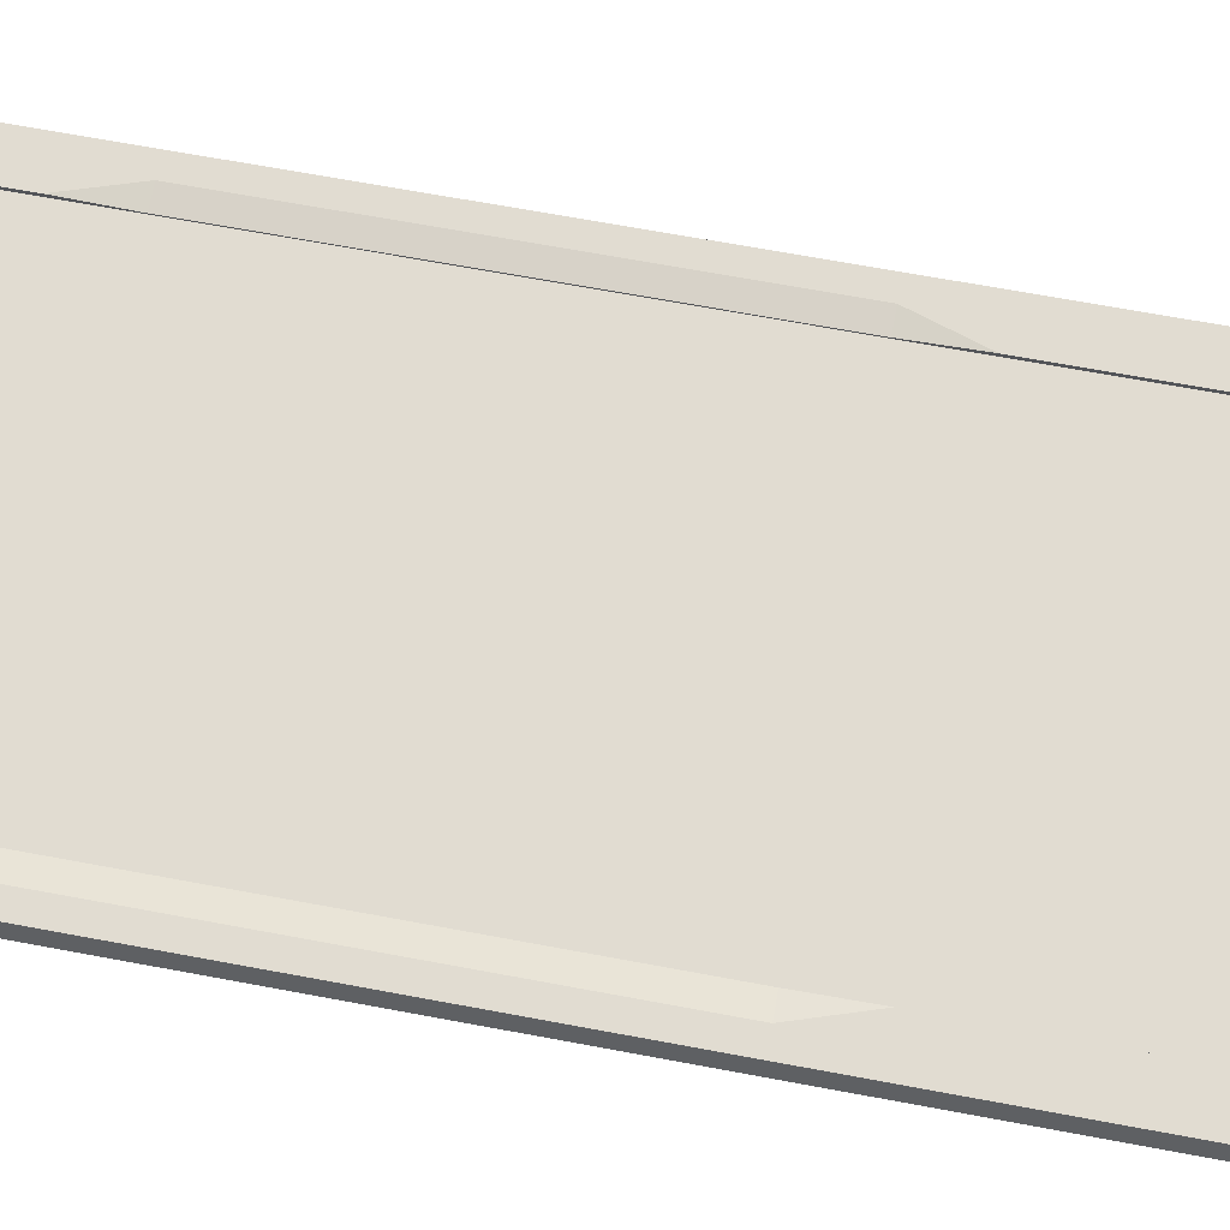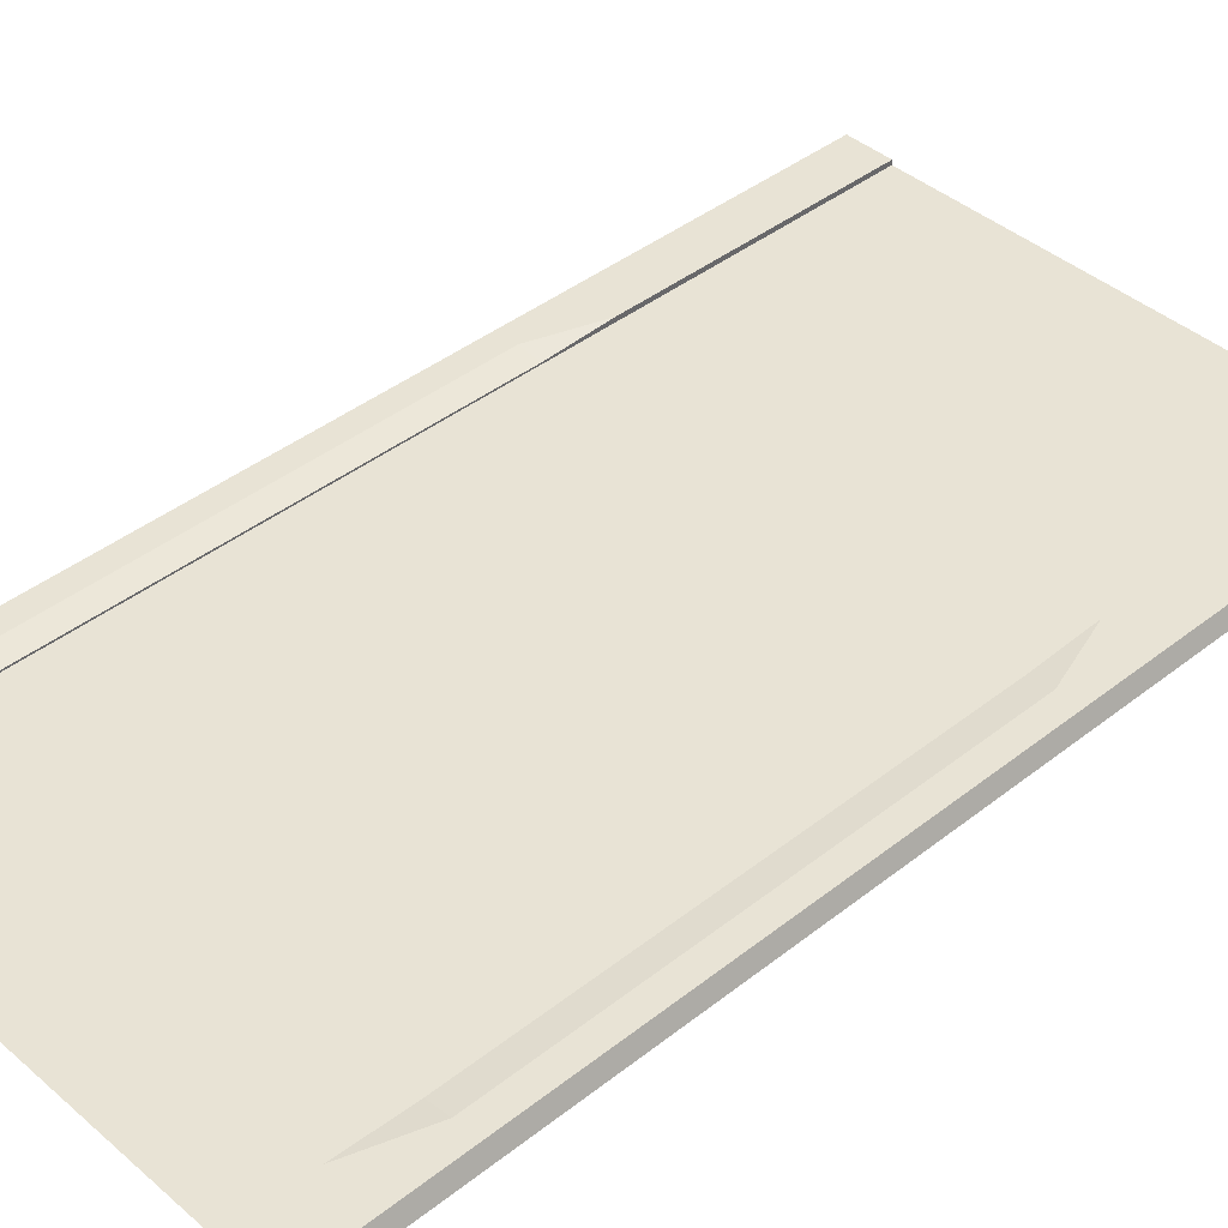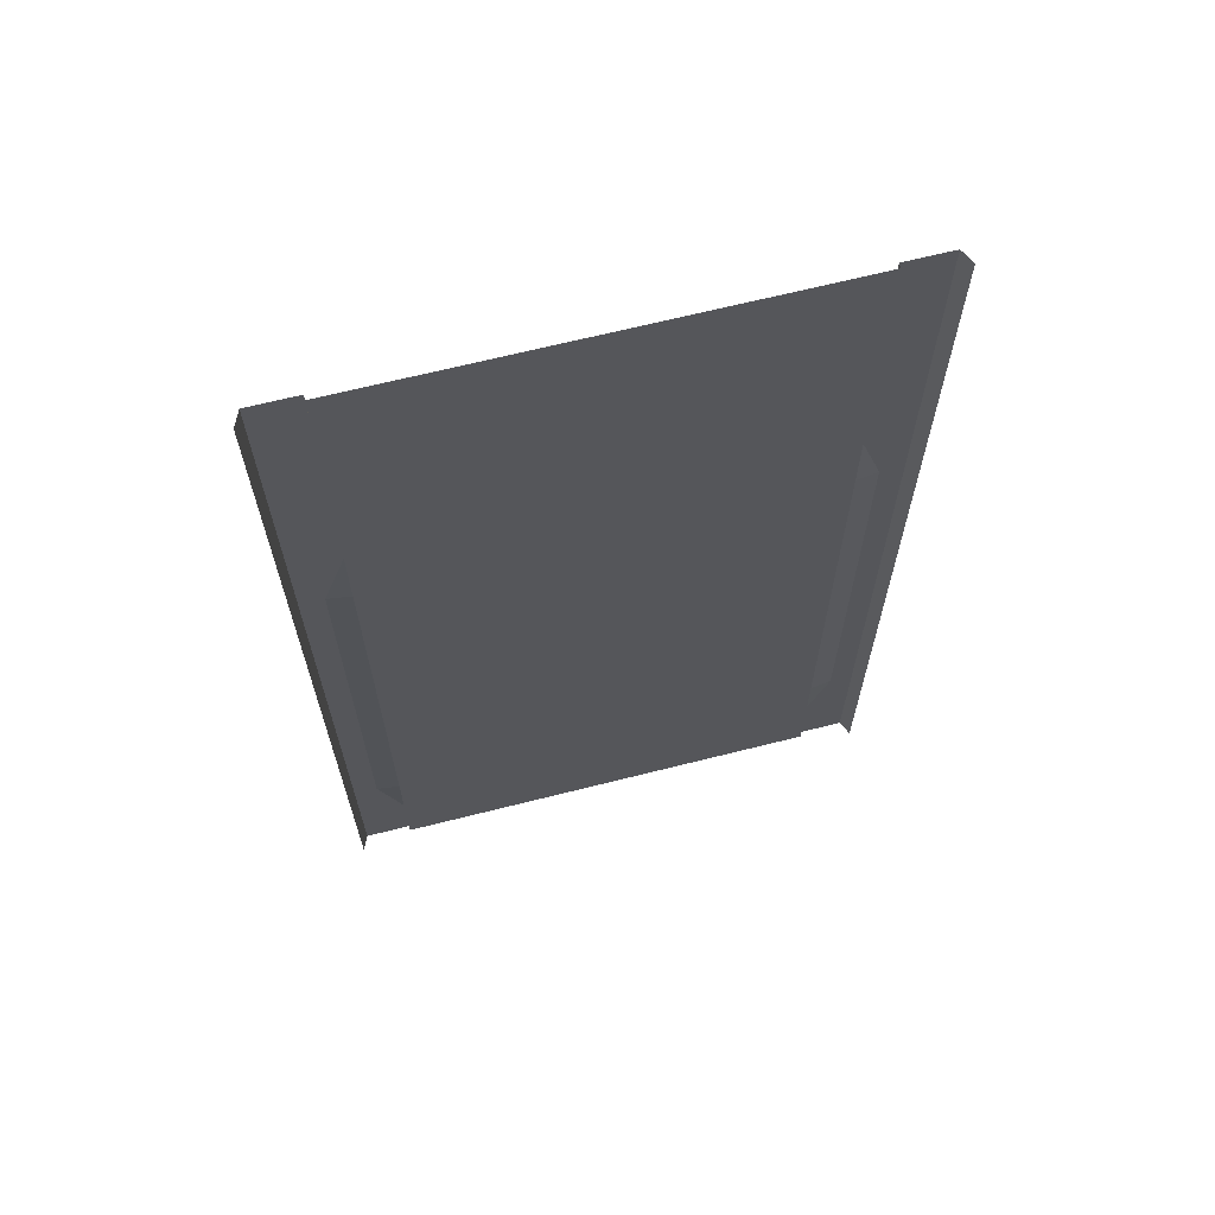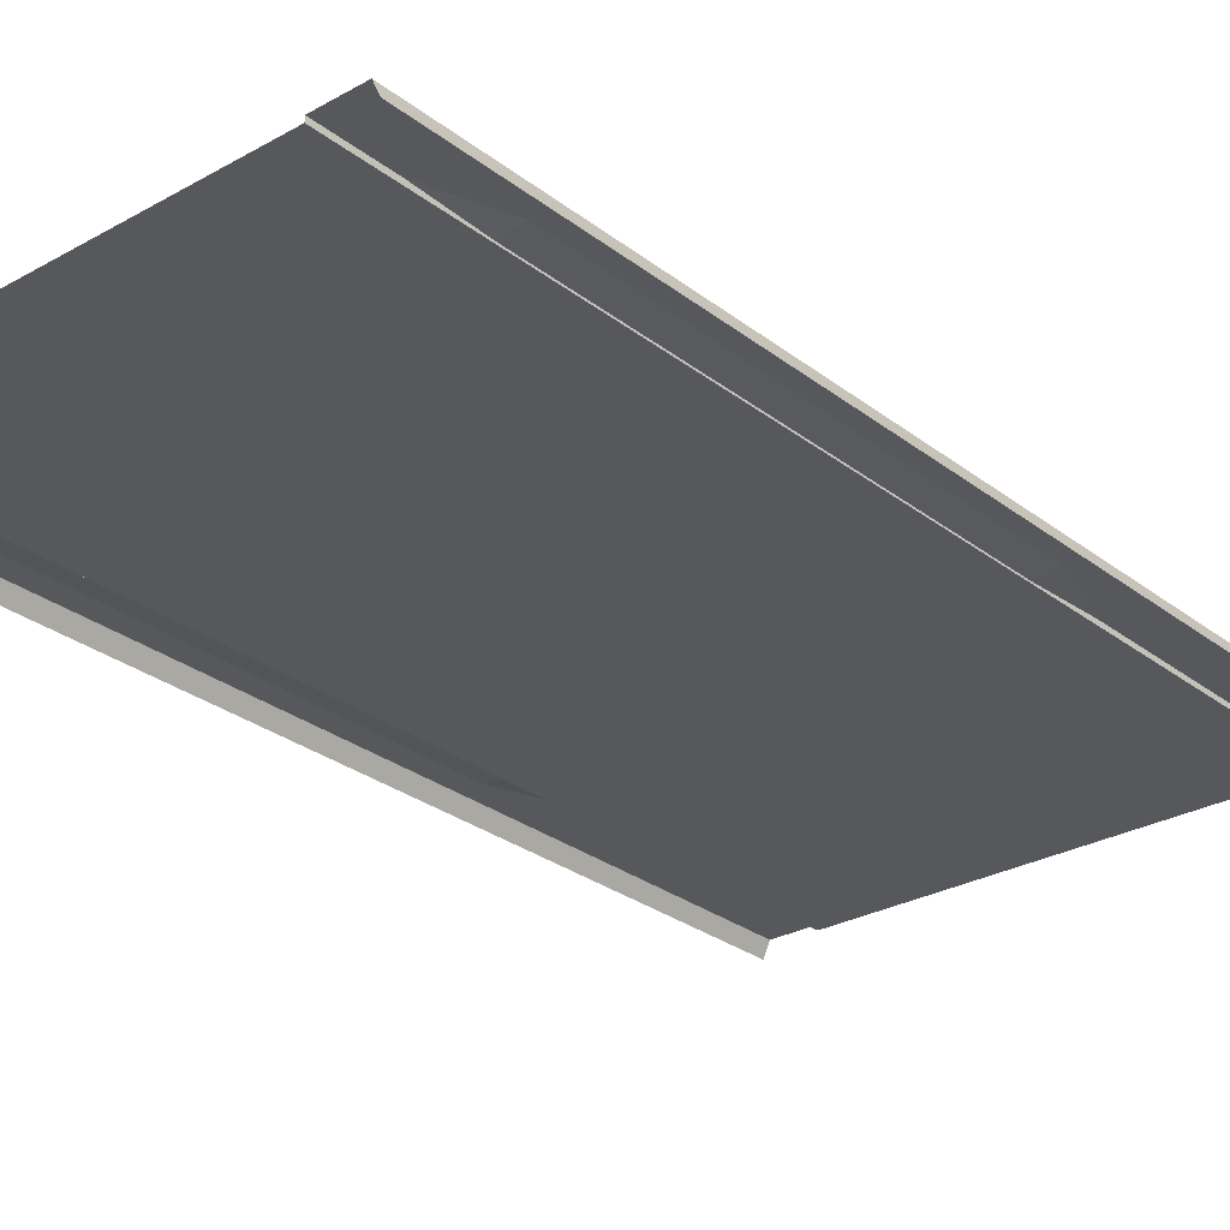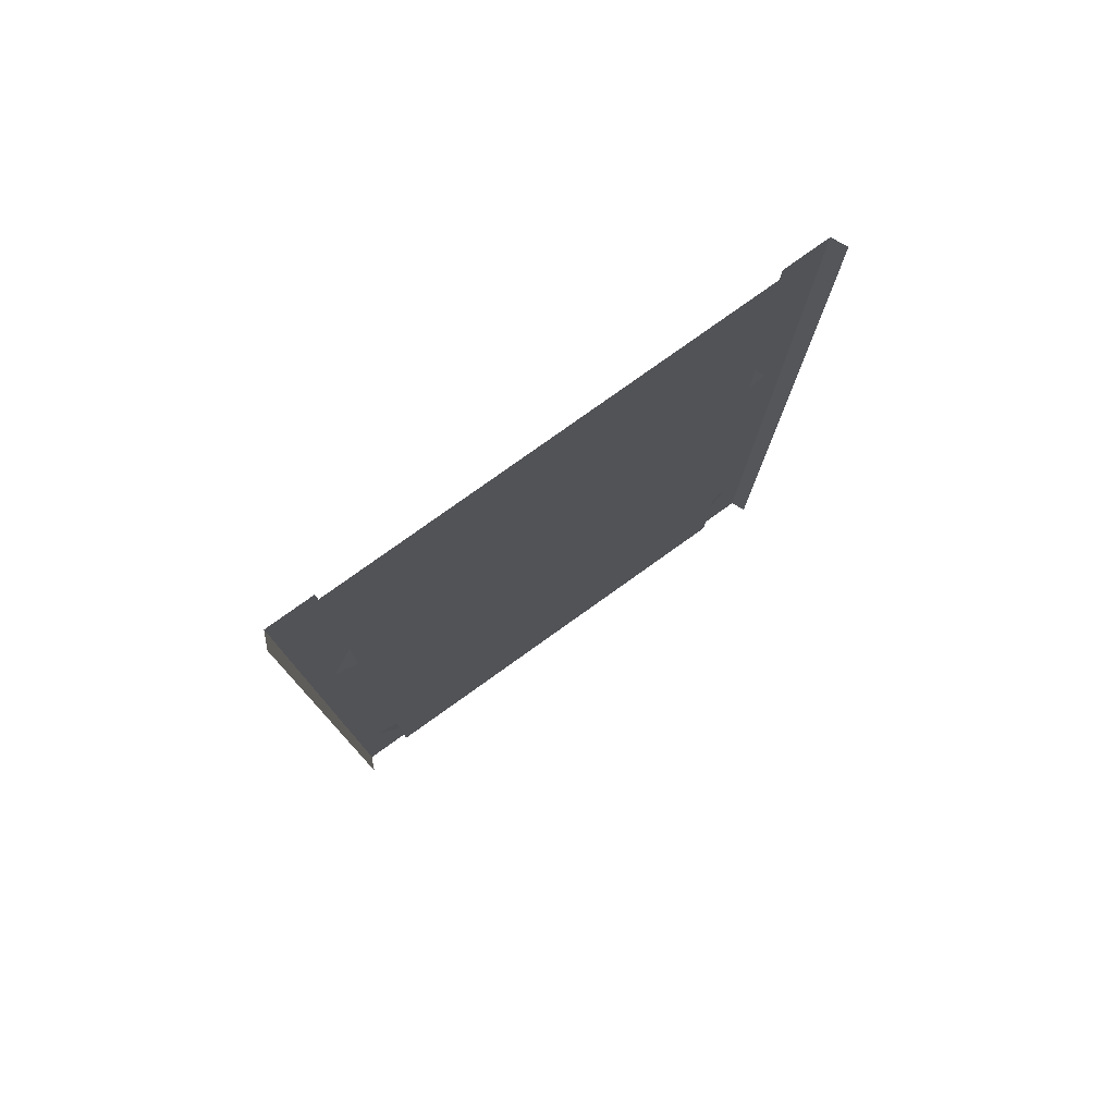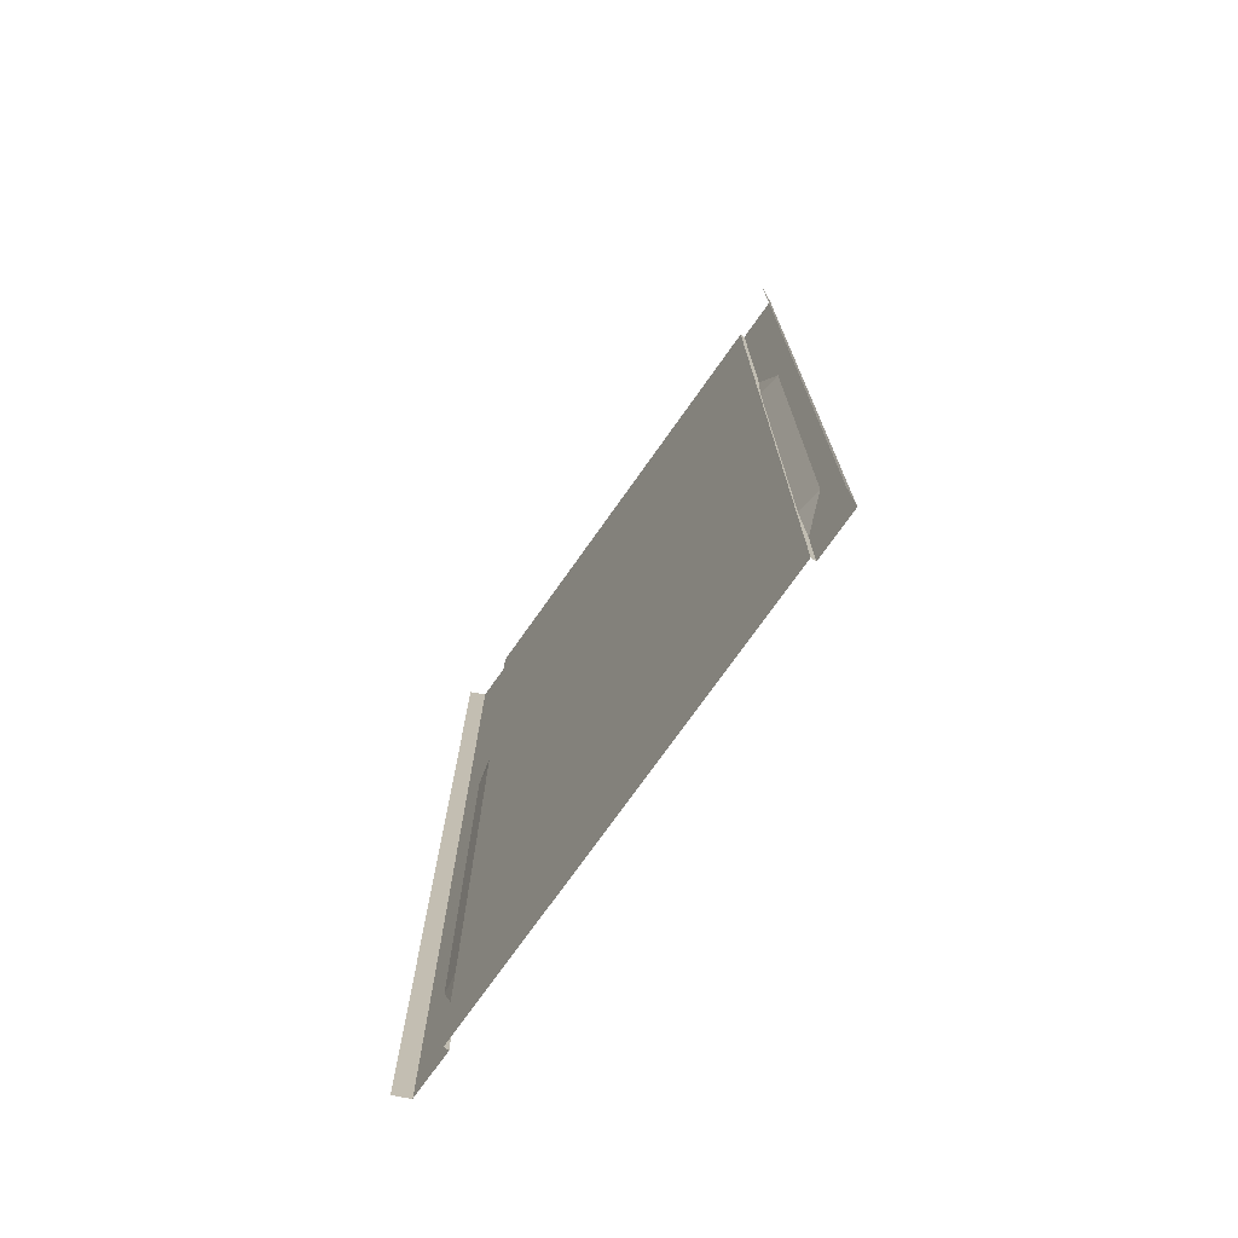
<metadata>
{"format":"obj","ext":"obj","renderer":"f3d","projection":"perspective","resolution":1024,"background":"white","views":[{"elev":69.2,"azim":-79.5,"up":"+Y"},{"elev":41.2,"azim":-133.7,"up":"+Y"},{"elev":66.9,"azim":-14.2,"up":"+Z"},{"elev":-27.9,"azim":-139.4,"up":"+Y"},{"elev":79.3,"azim":-35.5,"up":"+Z"},{"elev":-74.7,"azim":54.7,"up":"+Z"}]}
</metadata>
<code>
v -14.25 -0.3 32
v -14.25 -0.3 -32
v -14.25 0.009995 32
v -14.25 0.009995 -32
v -17.25 0.009995 32
v -17.25 0.009995 -32
v -17.69 -0.94 32
v -17.69 -0.94 -32
v 14.25 -0.3 32
v -0.000823 -0.3 32
v 14.25 -0.3 -32
v -0.000823 -0.3 -32
v 14.25 0.009995 32
v 14.25 0.009995 -32
v 17.25 0.009995 32
v 17.25 0.009995 -32
v 17.69 -0.94 32
v 17.69 -0.94 -32
v -14.25 -0.3 -27.43
v -14.25 -0.3 -22.86
v -14.25 -0.3 -18.29
v -14.25 -0.3 -13.71
v -14.25 -0.3 -9.143
v -14.25 -0.3 -4.571
v -14.25 -0.3 -1e-06
v -14.25 -0.3 4.571
v -14.25 -0.3 9.143
v -14.25 -0.3 13.71
v -14.25 -0.3 18.29
v -14.25 -0.3 22.86
v -14.25 -0.3 27.43
v -14.25 0.009995 -27.43
v -14.25 -0.19 -22.86
v -14.25 -0.19 -18.29
v -14.25 -0.19 -13.71
v -14.25 -0.19 -9.143
v -14.25 -0.19 -4.571
v -14.25 -0.19 -1e-06
v -14.25 -0.19 4.571
v -14.25 -0.19 9.143
v -14.25 0.009995 13.71
v -14.25 0.009995 18.29
v -14.25 0.009995 22.86
v -14.25 0.009995 27.43
v -17.25 0.009995 -27.43
v -17.25 0.009995 -22.86
v -17.25 0.009995 -18.29
v -17.25 0.009995 -13.71
v -17.25 0.009995 -9.143
v -17.25 0.009995 -4.571
v -17.25 0.009995 -1e-06
v -17.25 0.009995 4.571
v -17.25 0.009995 9.143
v -17.25 0.009995 13.71
v -17.25 0.009995 18.29
v -17.25 0.009995 22.86
v -17.25 0.009995 27.43
v -17.69 -0.94 -27.43
v -17.69 -0.94 -22.86
v -17.69 -0.94 -18.29
v -17.69 -0.94 -13.71
v -17.69 -0.94 -9.143
v -17.69 -0.94 -4.571
v -17.69 -0.94 -1e-06
v -17.69 -0.94 4.571
v -17.69 -0.94 9.143
v -17.69 -0.94 13.71
v -17.69 -0.94 18.29
v -17.69 -0.94 22.86
v -17.69 -0.94 27.43
v 14.25 -0.3 -27.43
v 14.25 -0.3 -22.86
v 14.25 -0.3 -18.29
v 14.25 -0.3 -13.71
v 14.25 -0.3 -9.143
v 14.25 -0.3 -4.571
v 14.25 -0.3 -1e-06
v 14.25 -0.3 4.571
v 14.25 -0.3 9.143
v 14.25 -0.3 13.71
v 14.25 -0.3 18.29
v 14.25 -0.3 22.86
v 14.25 -0.3 27.43
v -0.000823 -0.3 27.43
v -0.000823 -0.3 22.86
v -0.000823 -0.3 18.29
v -0.000823 -0.3 13.71
v -0.000823 -0.3 9.143
v -0.000823 -0.3 4.571
v -0.000823 -0.3 1e-06
v -0.000823 -0.3 -4.571
v -0.000823 -0.3 -9.143
v -0.000823 -0.3 -13.71
v -0.000823 -0.3 -18.29
v -0.000823 -0.3 -22.86
v -0.000823 -0.3 -27.43
v 14.25 0.009995 -27.43
v 14.25 -0.19 -22.86
v 14.25 -0.19 -18.29
v 14.25 -0.19 -13.71
v 14.25 -0.19 -9.143
v 14.25 -0.19 -4.571
v 14.25 -0.19 -1e-06
v 14.25 -0.19 4.571
v 14.25 -0.19 9.143
v 14.25 0.009995 13.71
v 14.25 0.009995 18.29
v 14.25 0.009995 22.86
v 14.25 0.009995 27.43
v 17.25 0.009995 -27.43
v 17.25 0.009995 -22.86
v 17.25 0.009995 -18.29
v 17.25 0.009995 -13.71
v 17.25 0.009995 -9.143
v 17.25 0.009995 -4.571
v 17.25 0.009995 -1e-06
v 17.25 0.009995 4.571
v 17.25 0.009995 9.143
v 17.25 0.009995 13.71
v 17.25 0.009995 18.29
v 17.25 0.009995 22.86
v 17.25 0.009995 27.43
v 17.69 -0.94 -27.43
v 17.69 -0.94 -22.86
v 17.69 -0.94 -18.29
v 17.69 -0.94 -13.71
v 17.69 -0.94 -9.143
v 17.69 -0.94 -4.571
v 17.69 -0.94 -1e-06
v 17.69 -0.94 4.571
v 17.69 -0.94 9.143
v 17.69 -0.94 13.71
v 17.69 -0.94 18.29
v 17.69 -0.94 22.86
v 17.69 -0.94 27.43
v -15.75 0.009995 13.71
v -15.75 0.009995 9.143
v -15.75 0.009995 4.571
v -15.75 0.009995 -1e-06
v -15.75 0.009995 -4.571
v -15.75 0.009995 -9.143
v -15.75 0.009995 -13.71
v -15.75 0.009995 -18.29
v -15.75 0.009995 -22.86
v -15.75 0.009995 -27.43
v 15.75 0.009995 13.71
v 15.75 0.009995 9.143
v 15.75 0.009995 4.571
v 15.75 0.009995 -1e-06
v 15.75 0.009995 -4.571
v 15.75 0.009995 -9.143
v 15.75 0.009995 -13.71
v 15.75 0.009995 -18.29
v 15.75 0.009995 -22.86
v 15.75 0.009995 -27.43
g br4_basic_node-2_LCS
f 20 33 34
f 145 4 6
f 28 41 42
f 38 139 138
f 92 23 24
f 16 155 110
f 84 85 30
f 107 106 80
f 125 124 111
f 128 127 114
f 132 131 118
f 131 130 117
f 134 133 120
f 117 116 149
f 129 128 115
f 130 129 116
f 151 152 100
f 112 111 154
f 153 154 98
f 133 132 119
f 42 41 136
f 97 14 11
f 44 57 5
f 26 39 40
f 44 5 3
f 149 150 102
f 150 151 101
f 99 98 72
f 124 123 110
f 135 134 121
f 147 105 106
f 88 87 80
f 100 99 73
f 101 100 74
f 102 101 75
f 103 102 76
f 115 114 151
f 17 135 122
f 142 48 49
f 40 41 28
f 108 107 81
f 109 108 82
f 13 109 83
f 111 110 155
f 11 12 96
f 33 144 143
f 143 47 48
f 147 148 104
f 148 149 103
f 109 122 121
f 45 58 59
f 137 53 54
f 46 59 60
f 47 60 61
f 48 61 62
f 138 52 53
f 139 51 52
f 141 49 50
f 56 69 70
f 86 29 30
f 97 98 154
f 123 18 16
f 104 103 77
f 95 94 73
f 33 20 19
f 94 21 22
f 87 28 29
f 155 16 14
f 91 24 25
f 89 88 79
f 116 115 150
f 105 104 78
f 83 84 10
f 26 40 27
f 71 96 95
f 118 117 148
f 96 12 2
f 127 126 113
f 126 125 112
f 114 113 152
f 152 153 99
f 86 85 82
f 13 15 122
f 25 38 39
f 71 72 98
f 24 37 38
f 31 44 3
f 140 50 51
f 22 35 36
f 21 34 35
f 10 84 31
f 108 121 120
f 137 136 41
f 57 70 7
f 113 112 153
f 144 46 47
f 35 142 141
f 39 138 137
f 93 22 23
f 50 63 64
f 51 64 65
f 43 56 57
f 36 141 140
f 95 20 21
f 49 62 63
f 54 67 68
f 55 68 69
f 52 65 66
f 145 45 46
f 6 8 58
f 90 25 26
f 92 91 76
f 89 26 27
f 105 79 80
f 94 93 74
f 91 90 77
f 146 107 120
f 23 37 24
f 90 89 78
f 30 43 44
f 93 92 75
f 87 86 81
f 88 27 28
f 82 85 84
f 42 55 56
f 119 118 147
f 144 33 32
f 23 36 37
f 6 58 45
f 29 42 43
f 146 106 107
f 37 140 139
f 30 44 31
f 144 47 143
f 143 48 142
f 142 49 141
f 141 50 140
f 140 51 139
f 139 52 138
f 138 53 137
f 137 54 136
f 45 59 46
f 46 60 47
f 47 61 48
f 48 62 49
f 49 63 50
f 50 64 51
f 51 65 52
f 36 140 37
f 95 21 94
f 54 68 55
f 55 69 56
f 56 70 57
f 53 66 67
f 43 57 44
f 95 96 19
f 145 32 4
f 109 121 108
f 52 66 53
f 93 23 92
f 33 19 32
f 105 80 106
f 94 74 73
f 91 77 76
f 90 78 77
f 93 75 74
f 88 80 79
f 87 81 80
f 88 28 87
f 82 84 83
f 42 56 43
f 119 147 146
f 144 32 145
f 99 72 73
f 100 73 74
f 101 74 75
f 102 75 76
f 103 76 77
f 115 151 150
f 17 122 15
f 124 110 111
f 125 111 112
f 128 114 115
f 134 120 121
f 117 149 148
f 129 115 116
f 130 116 117
f 131 117 118
f 132 118 119
f 135 121 122
f 133 119 120
f 40 28 27
f 107 80 81
f 108 81 82
f 109 82 83
f 13 83 9
f 111 155 154
f 11 96 71
f 33 143 34
f 42 136 55
f 147 104 105
f 148 103 104
f 149 102 103
f 150 101 102
f 151 100 101
f 136 54 55
f 112 154 153
f 153 98 99
f 147 106 146
f 39 137 40
f 38 138 39
f 37 139 38
f 86 30 85
f 35 141 36
f 34 142 35
f 97 11 71
f 97 154 155
f 123 16 110
f 104 77 78
f 95 73 72
f 92 24 91
f 90 26 89
f 92 76 75
f 89 27 88
f 94 22 93
f 87 29 86
f 155 14 97
f 91 25 90
f 89 79 78
f 116 150 149
f 105 78 79
f 83 10 9
f 71 95 72
f 118 148 147
f 96 2 19
f 127 113 114
f 126 112 113
f 114 152 151
f 152 99 100
f 86 82 81
f 53 67 54
f 113 153 152
f 57 7 5
f 137 41 40
f 108 120 107
f 10 31 1
f 20 34 21
f 21 35 22
f 6 45 145
f 34 143 142
f 22 36 23
f 31 3 1
f 2 32 19
f 24 38 25
f 71 98 97
f 25 39 26
f 13 122 109
f 28 42 29
f 29 43 30
f 95 19 20
f 2 4 32
f 84 30 31
f 145 46 144
f 146 120 119

</code>
